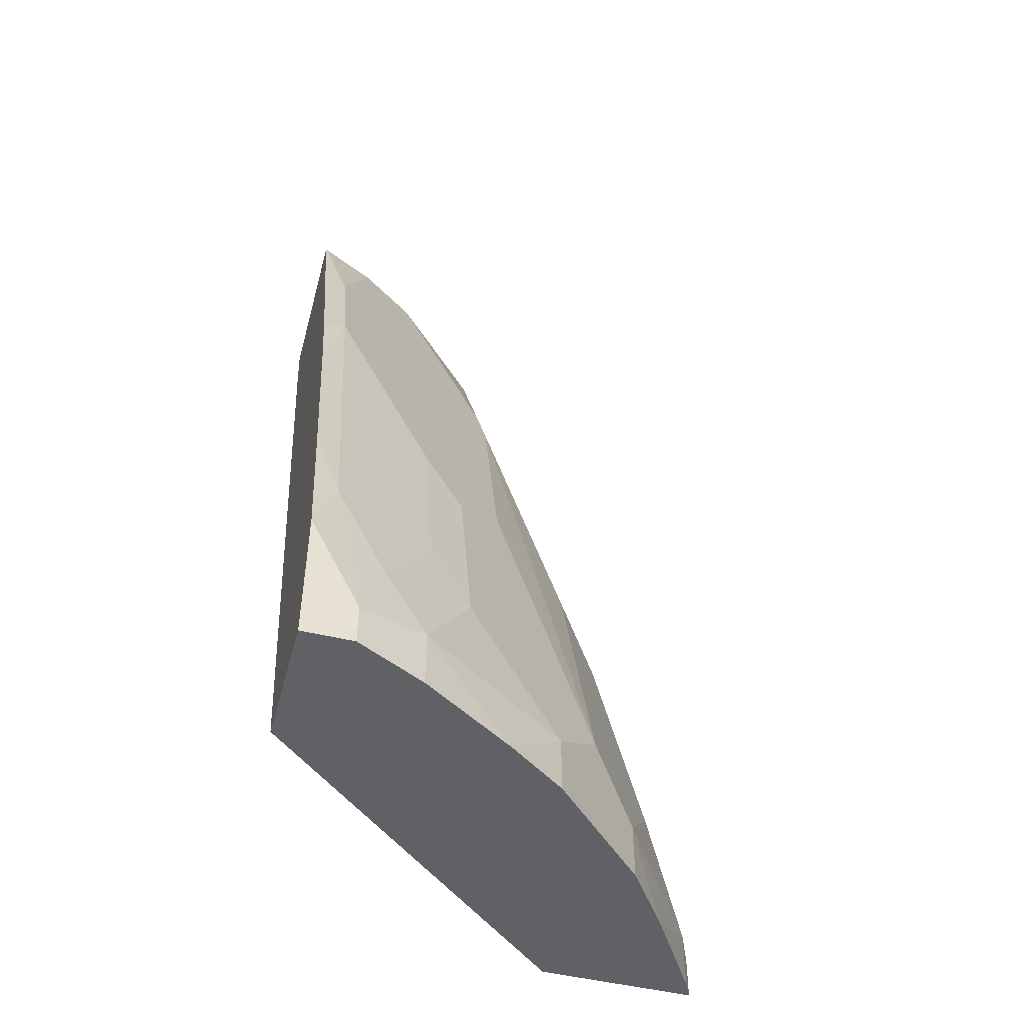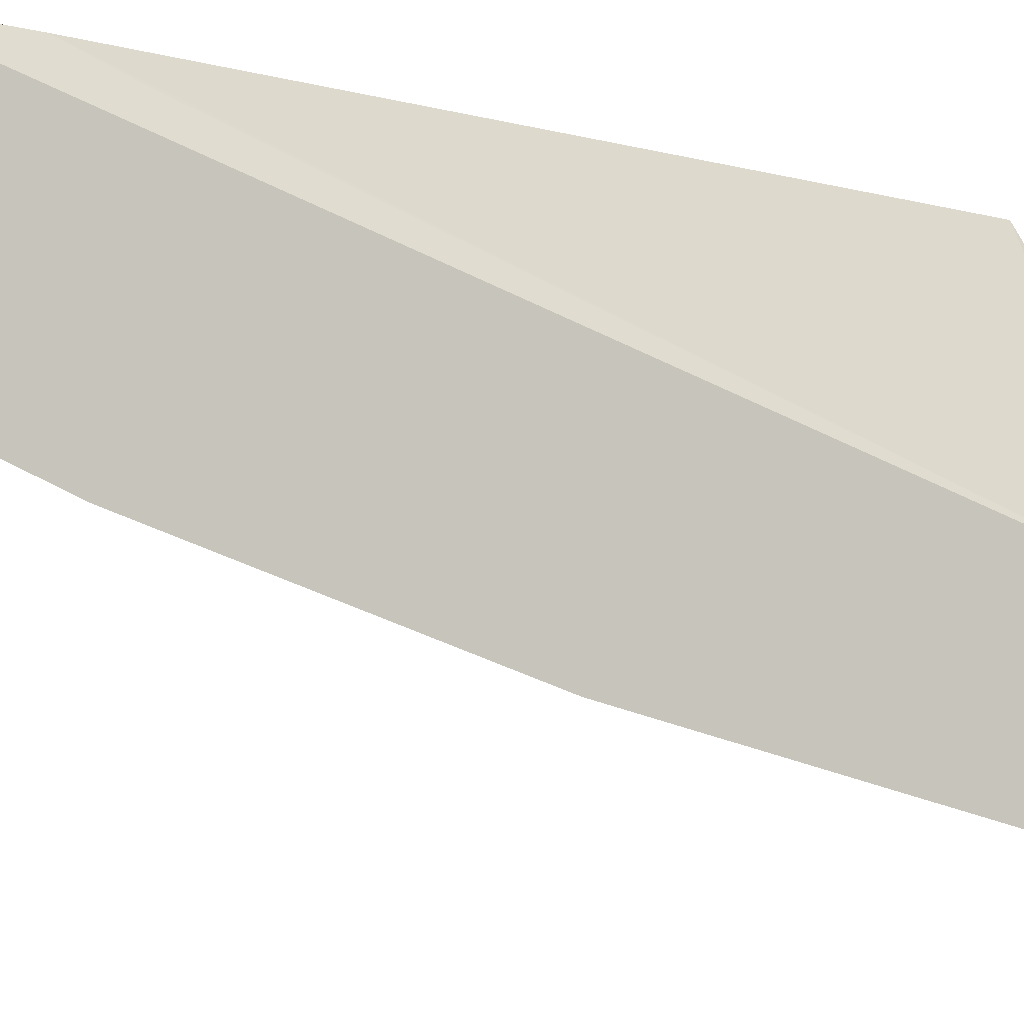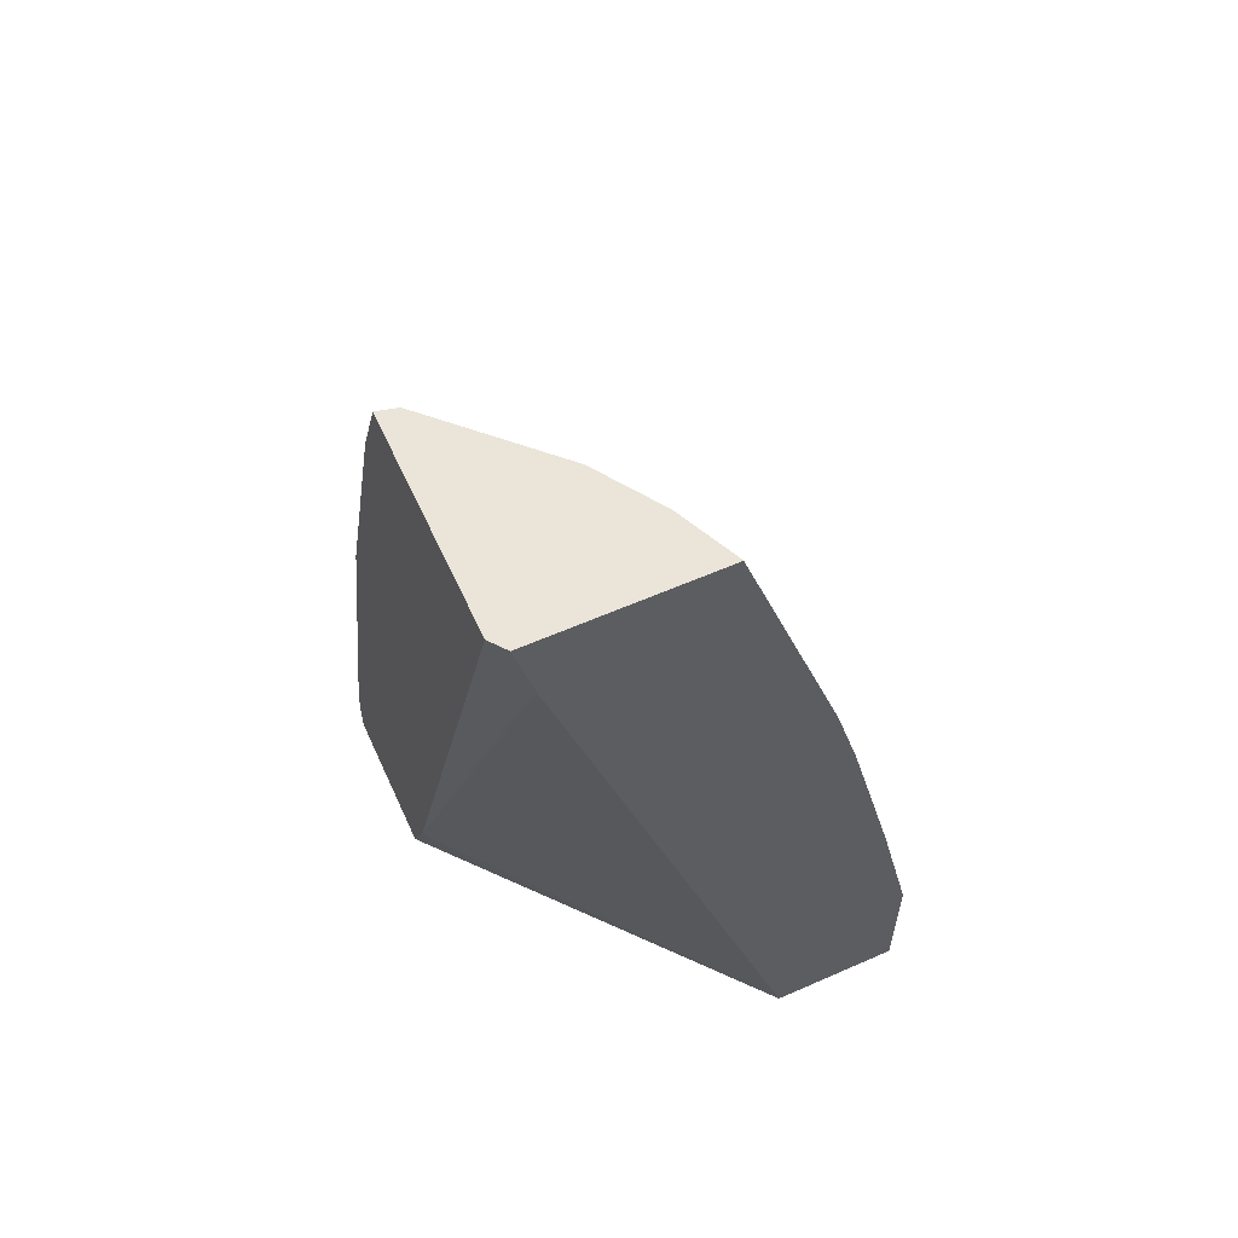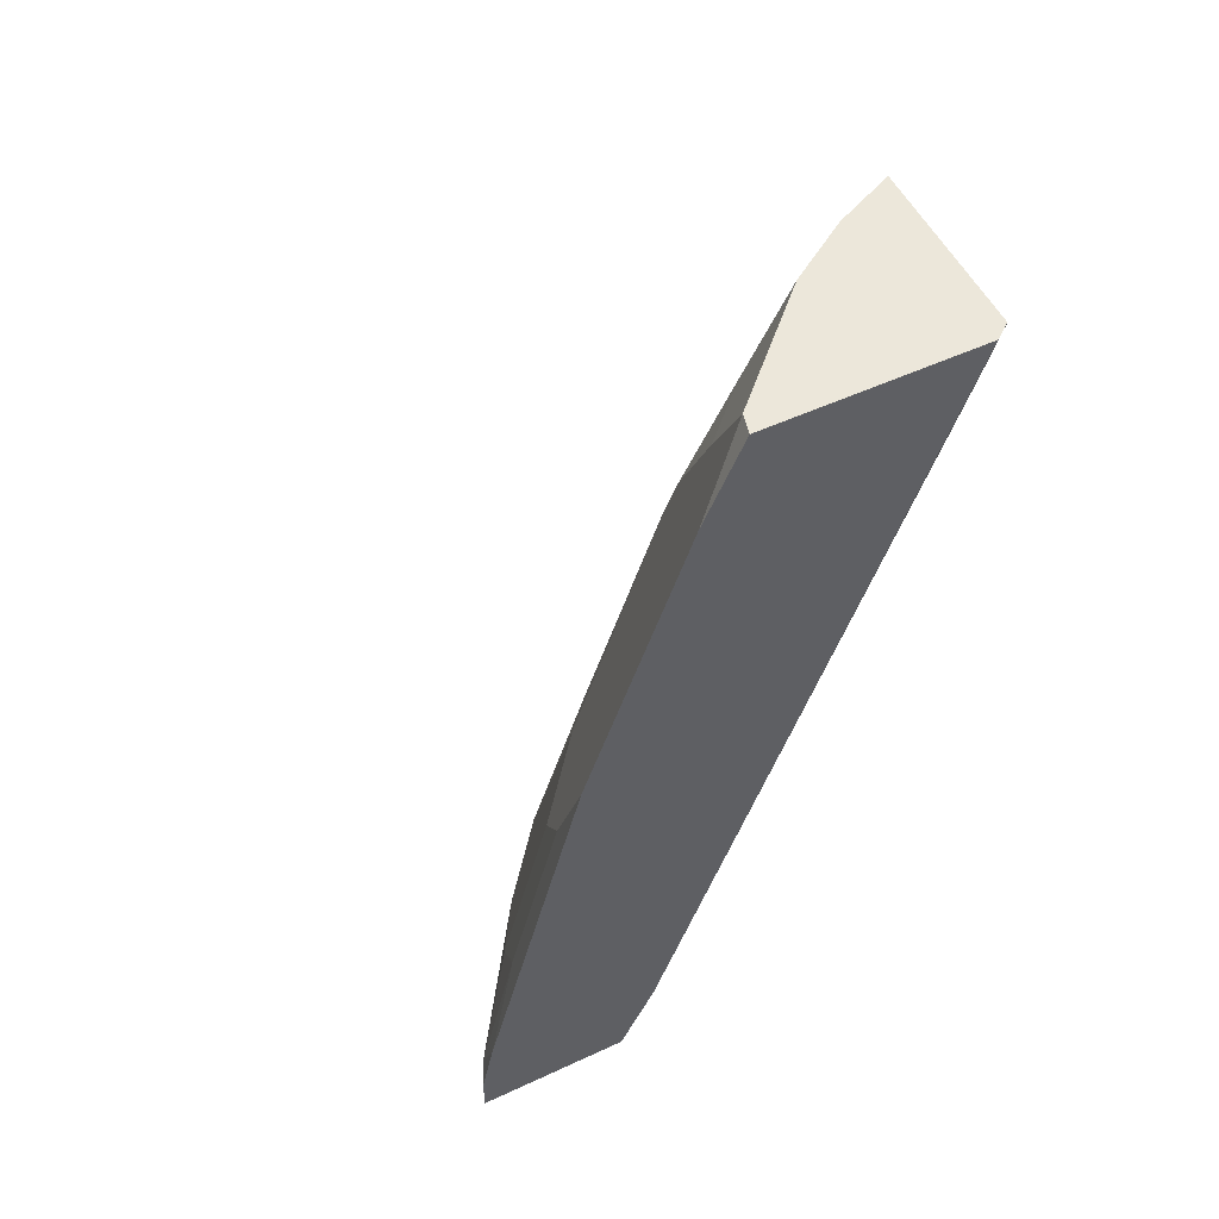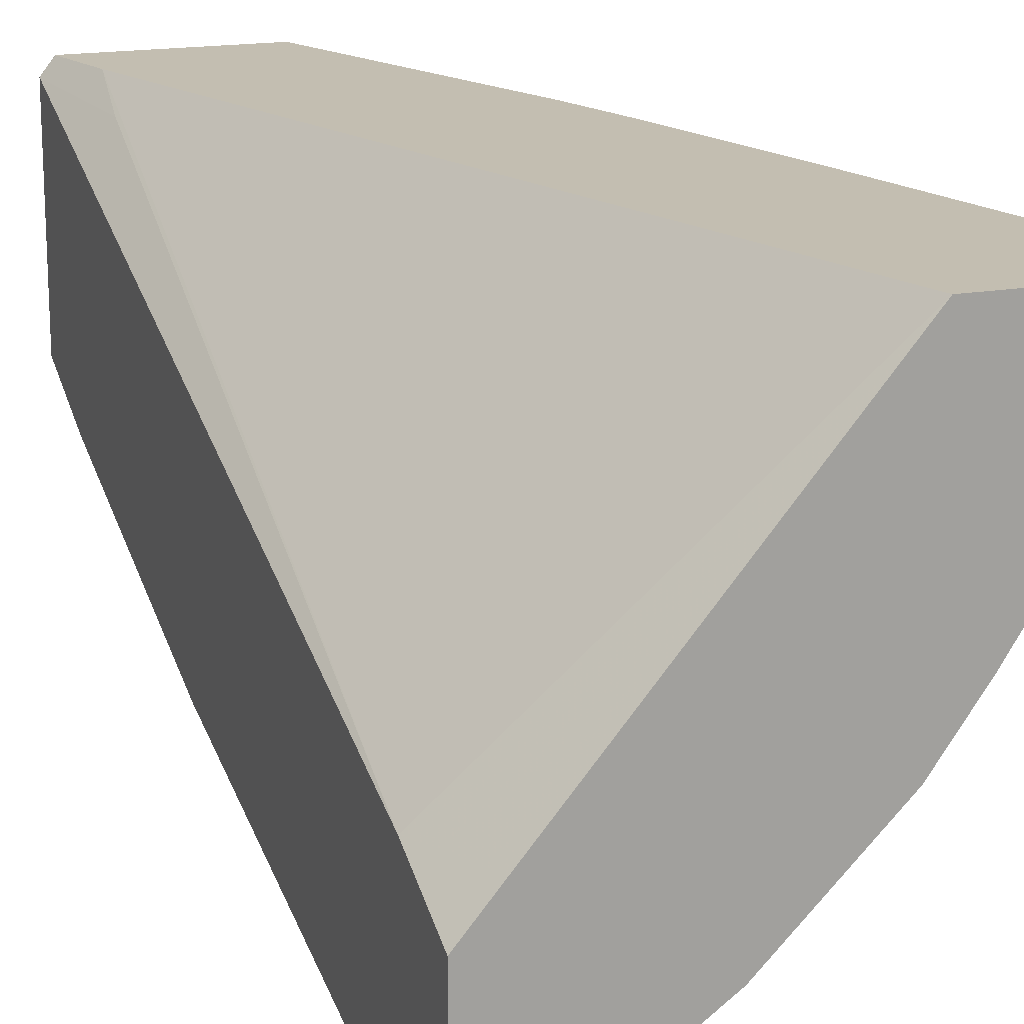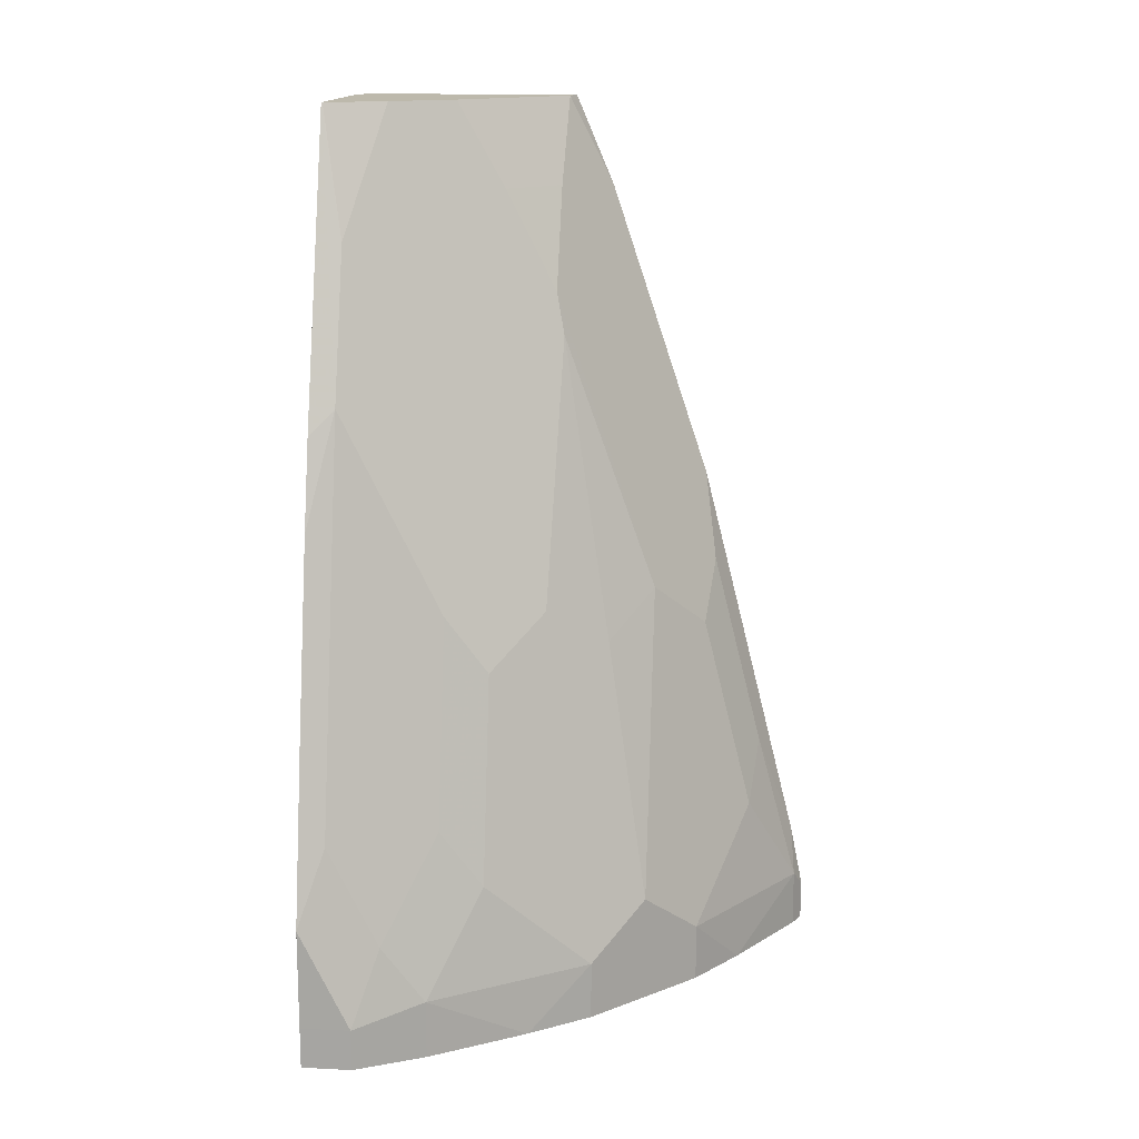
<metadata>
{"format":"obj","ext":"obj","renderer":"f3d","projection":"perspective","resolution":1024,"background":"white","views":[{"elev":-49.3,"azim":75.0,"up":"+Y"},{"elev":-4.9,"azim":-117.2,"up":"+Z"},{"elev":59.0,"azim":-24.4,"up":"+Y"},{"elev":53.6,"azim":-116.2,"up":"+Y"},{"elev":17.2,"azim":-20.3,"up":"+Z"},{"elev":15.0,"azim":96.0,"up":"+Y"}]}
</metadata>
<code>
v 0.5297 -0.1401 -0.257
v 0.3299 -0.08244 -0.4673
v 0.3543 -0.1401 -0.4642
v 0.6231 -0.1401 -0.257
v 0.3518 0.4617 -0.257
v 0.3299 -0.1401 -0.4932
v 0.3482 0.4215 -0.2749
v 0.3299 0.513 -0.2688
v 0.6231 -0.1401 -0.2932
v 0.6231 -0.1099 -0.257
v 0.3388 0.5135 -0.257
v 0.3299 0.5144 -0.2683
v 0.3299 -0.1401 -0.6047
v 0.6198 -0.1401 -0.2997
v 0.6231 -0.1099 -0.2932
v 0.6229 -0.07334 -0.257
v 0.3388 0.5144 -0.257
v 0.3299 0.5144 -0.4212
v 0.3421 -0.1401 -0.5986
v 0.3299 -0.1099 -0.6047
v 0.5986 -0.1401 -0.3421
v 0.5986 -0.09769 -0.3421
v 0.6047 -0.05495 -0.3115
v 0.6047 0.01835 -0.2749
v 0.6228 -0.03682 -0.257
v 0.4666 0.5144 -0.257
v 0.3299 0.449 -0.449
v 0.3443 0.5144 -0.4176
v 0.4087 -0.1401 -0.5562
v 0.3421 -0.09769 -0.5986
v 0.3299 -0.06412 -0.5956
v 0.5562 -0.1401 -0.4087
v 0.5253 -0.09769 -0.452
v 0.562 -0.02439 -0.3787
v 0.5681 0.01835 -0.3482
v 0.5953 0.08224 -0.257
v 0.5681 0.165 -0.2749
v 0.4666 0.5144 -0.2579
v 0.4671 0.5135 -0.257
v 0.3299 0.229 -0.5223
v 0.4176 0.5144 -0.3443
v 0.4154 0.452 -0.3787
v 0.3787 0.452 -0.4154
v 0.4154 0.3787 -0.4154
v 0.4154 0.1589 -0.4887
v 0.3482 0.165 -0.5314
v 0.3421 0.3054 -0.4887
v 0.4092 -0.1401 -0.5558
v 0.452 -0.09769 -0.5253
v 0.3482 0.01835 -0.5681
v 0.3787 -0.02439 -0.562
v 0.3299 0.08249 -0.5589
v 0.5555 -0.1401 -0.4096
v 0.4886 -0.06104 -0.4887
v 0.5253 -0.1401 -0.452
v 0.5253 0.01226 -0.4154
v 0.5253 0.1222 -0.3787
v 0.5314 0.165 -0.3482
v 0.5587 0.2288 -0.257
v 0.5314 0.3115 -0.2749
v 0.4469 0.5144 -0.3003
v 0.4948 0.4215 -0.2749
v 0.5403 0.2936 -0.257
v 0.4215 0.4948 -0.3482
v 0.4459 0.4459 -0.336
v 0.4459 0.2993 -0.4093
v 0.4215 0.3482 -0.4215
v 0.4581 0.1283 -0.4581
v 0.3787 0.1222 -0.5253
v 0.452 -0.1401 -0.5253
v 0.4886 -0.1401 -0.4887
v 0.4886 0.1589 -0.4154
v 0.5192 0.1527 -0.3726
v 0.5253 0.2688 -0.3054
v 0.4581 0.4581 -0.3115
f 34 72 57
f 34 57 58
f 40 46 52
f 34 56 72
f 33 71 54
f 34 58 35
f 36 37 60
f 39 60 62
f 37 58 60
f 38 39 62
f 38 62 61
f 39 63 60
f 33 55 71
f 40 47 46
f 36 60 59
f 33 53 55
f 28 42 43
f 33 54 56
f 41 61 64
f 27 28 40
f 28 41 42
f 28 43 44
f 28 44 45
f 28 45 46
f 28 46 47
f 28 47 40
f 29 30 48
f 30 49 48
f 30 31 50
f 30 50 51
f 30 51 49
f 31 52 50
f 32 53 33
f 33 56 34
f 41 64 42
f 65 75 74
f 42 65 66
f 57 72 73
f 57 73 58
f 58 73 74
f 58 74 60
f 59 60 63
f 60 74 75
f 60 75 61
f 60 61 62
f 61 75 65
f 61 65 64
f 65 74 73
f 65 73 66
f 66 73 72
f 67 72 68
f 26 39 38
f 54 72 56
f 42 64 65
f 54 68 72
f 49 54 71
f 42 66 44
f 42 44 43
f 44 66 72
f 44 72 67
f 44 67 45
f 45 68 54
f 45 54 51
f 45 51 69
f 45 69 46
f 45 67 68
f 46 69 51
f 46 51 50
f 46 50 52
f 48 49 70
f 49 51 54
f 49 71 70
f 24 37 36
f 1 70 71
f 23 37 24
f 1 59 63
f 1 63 39
f 1 39 26
f 1 26 17
f 1 17 11
f 1 11 5
f 1 36 59
f 1 5 2
f 2 5 7
f 2 7 8
f 2 8 12
f 2 12 18
f 2 18 27
f 2 27 40
f 2 6 3
f 1 25 36
f 1 16 25
f 1 10 16
f 1 2 3
f 1 3 6
f 1 6 13
f 1 13 19
f 1 19 29
f 1 29 48
f 1 48 70
f 1 71 55
f 1 55 53
f 24 36 25
f 1 32 21
f 1 21 14
f 1 14 9
f 1 9 4
f 1 4 10
f 2 40 52
f 2 52 31
f 1 53 32
f 2 20 13
f 15 22 23
f 15 23 24
f 15 24 25
f 15 25 16
f 18 28 27
f 19 30 29
f 14 22 15
f 20 31 30
f 22 33 34
f 22 34 35
f 22 35 23
f 23 35 58
f 23 58 37
f 2 31 20
f 21 32 22
f 14 21 22
f 22 32 33
f 13 20 30
f 2 13 6
f 13 30 19
f 4 9 15
f 4 15 10
f 5 11 12
f 7 12 8
f 9 14 15
f 5 12 7
f 11 17 12
f 12 28 18
f 12 17 26
f 12 26 38
f 12 38 61
f 12 61 41
f 10 15 16
f 12 41 28

</code>
